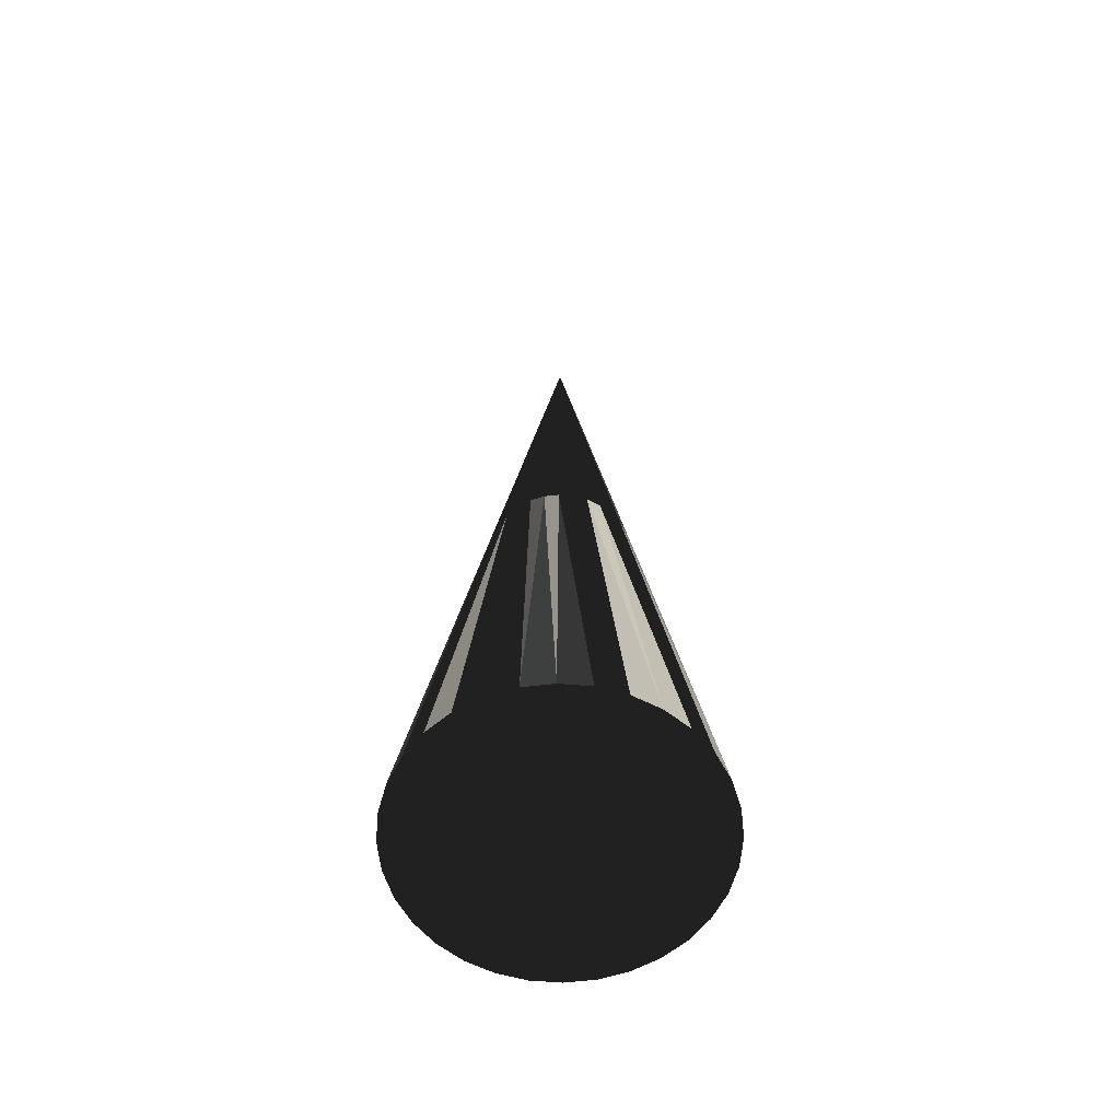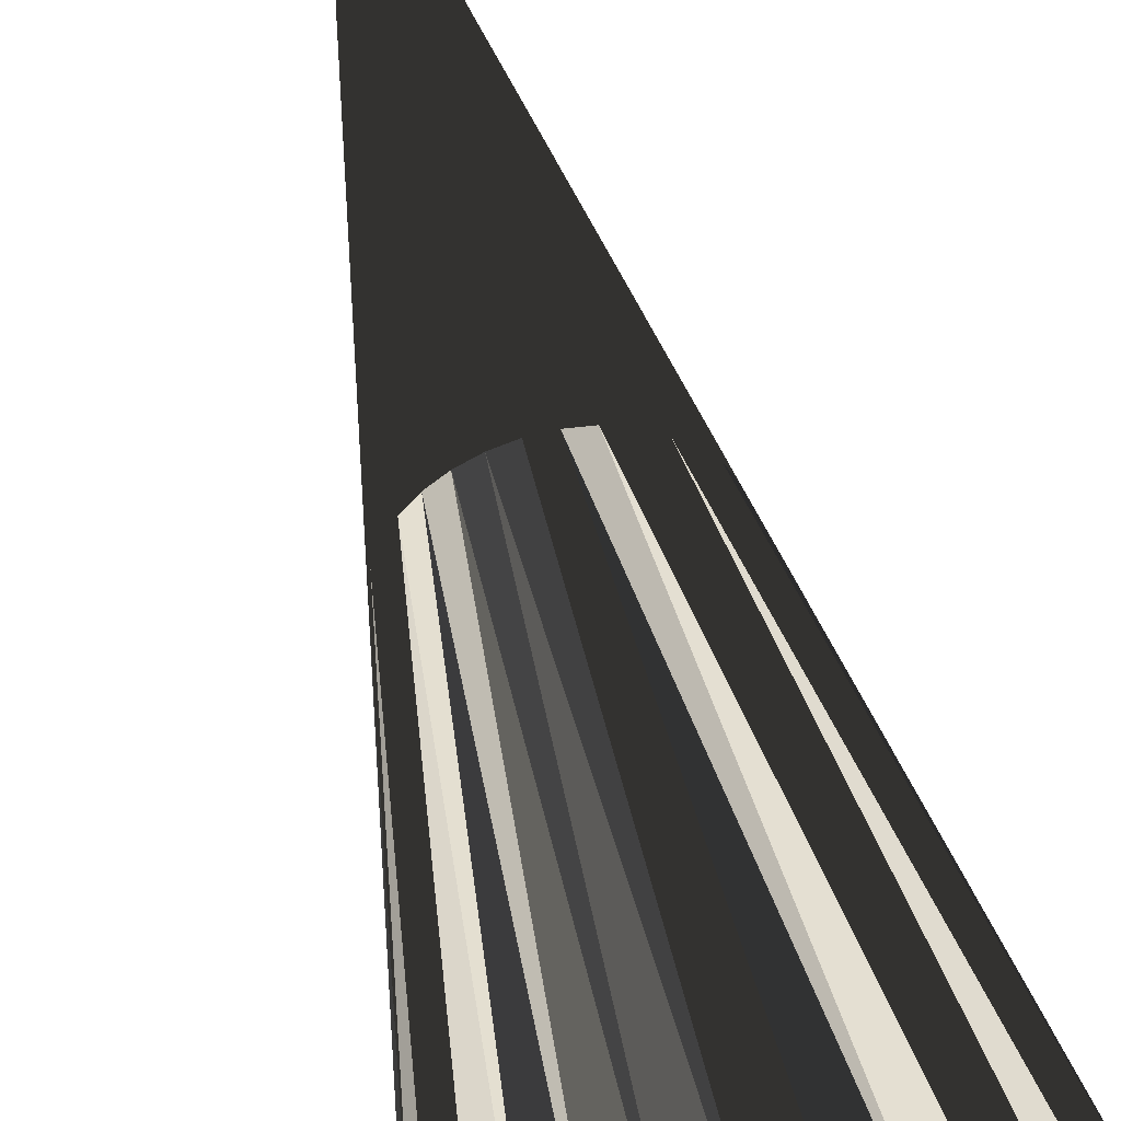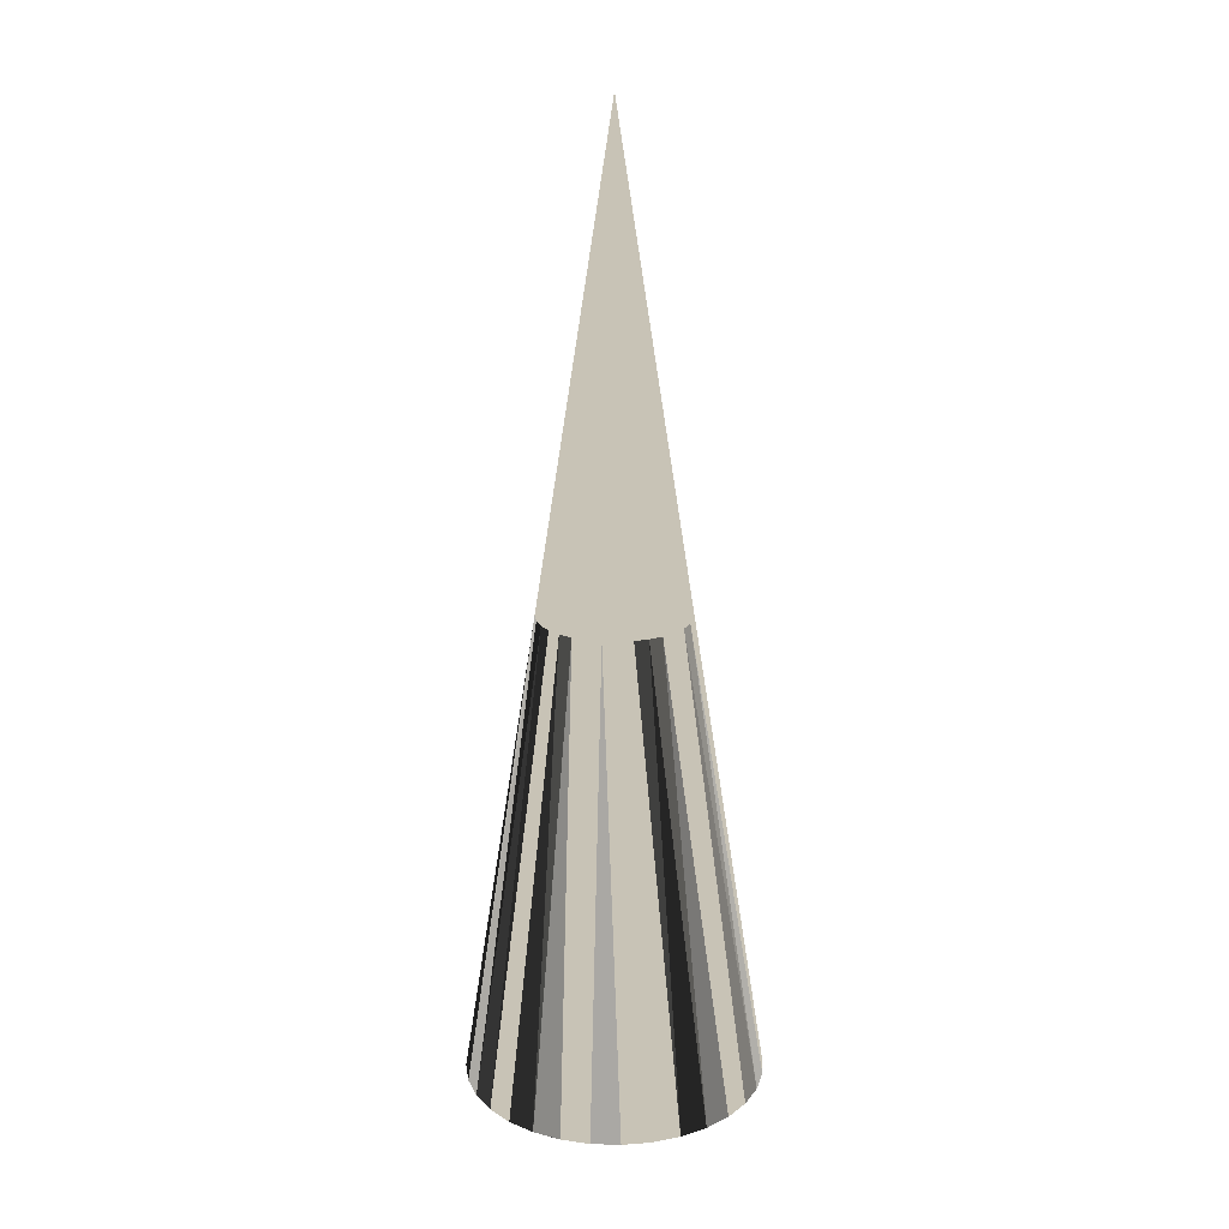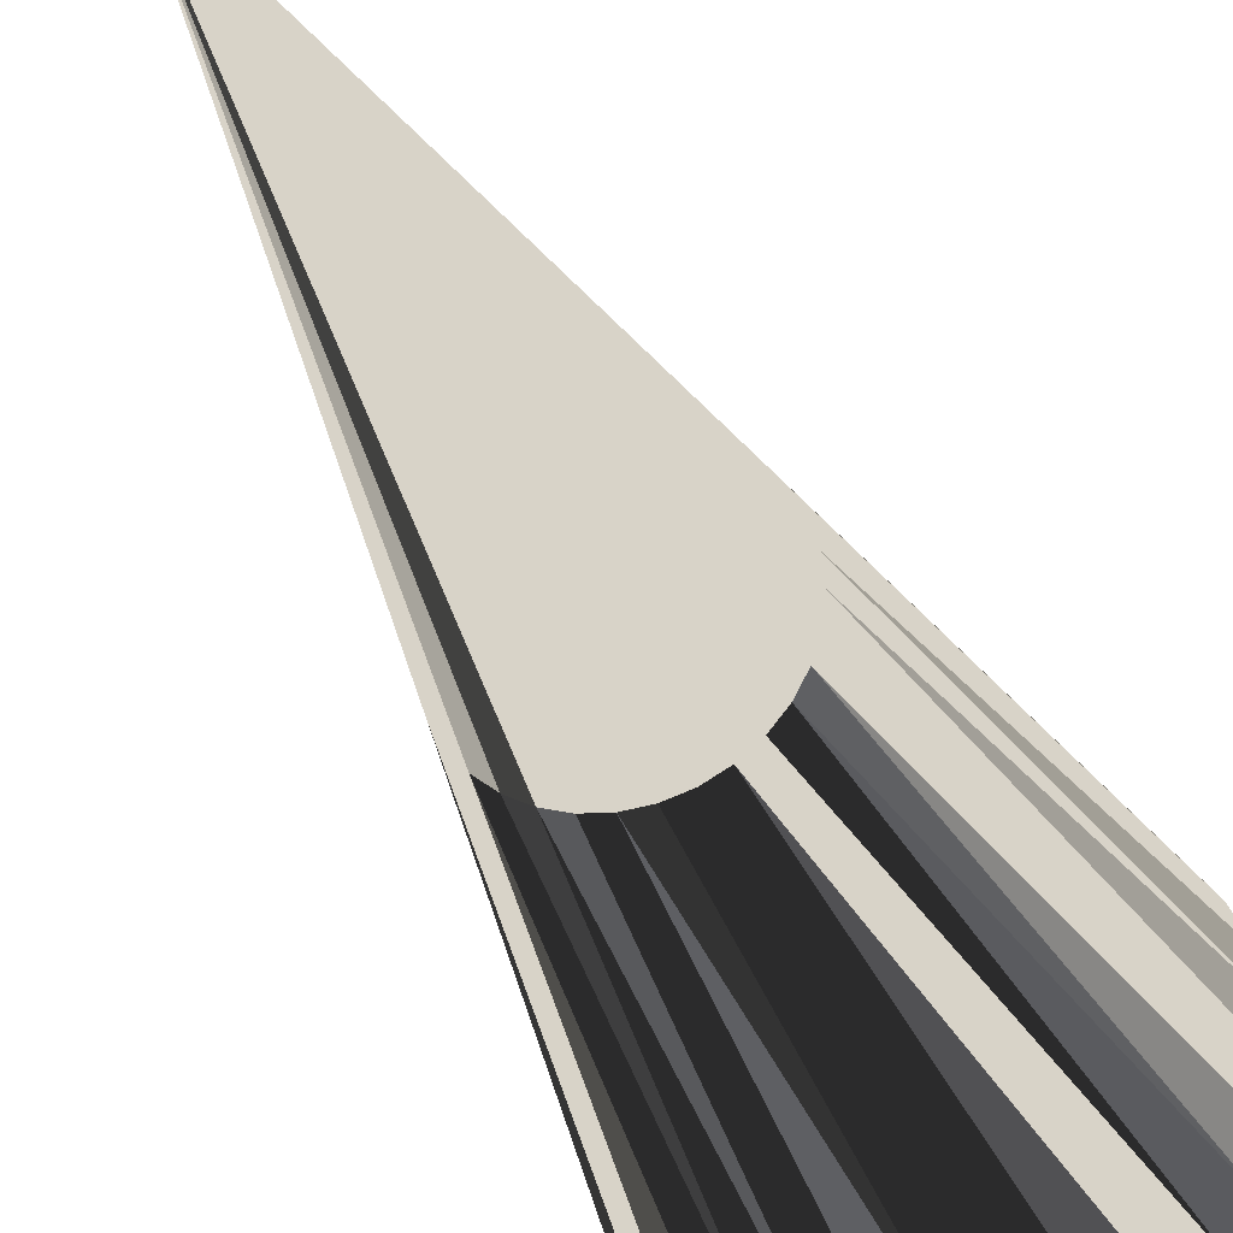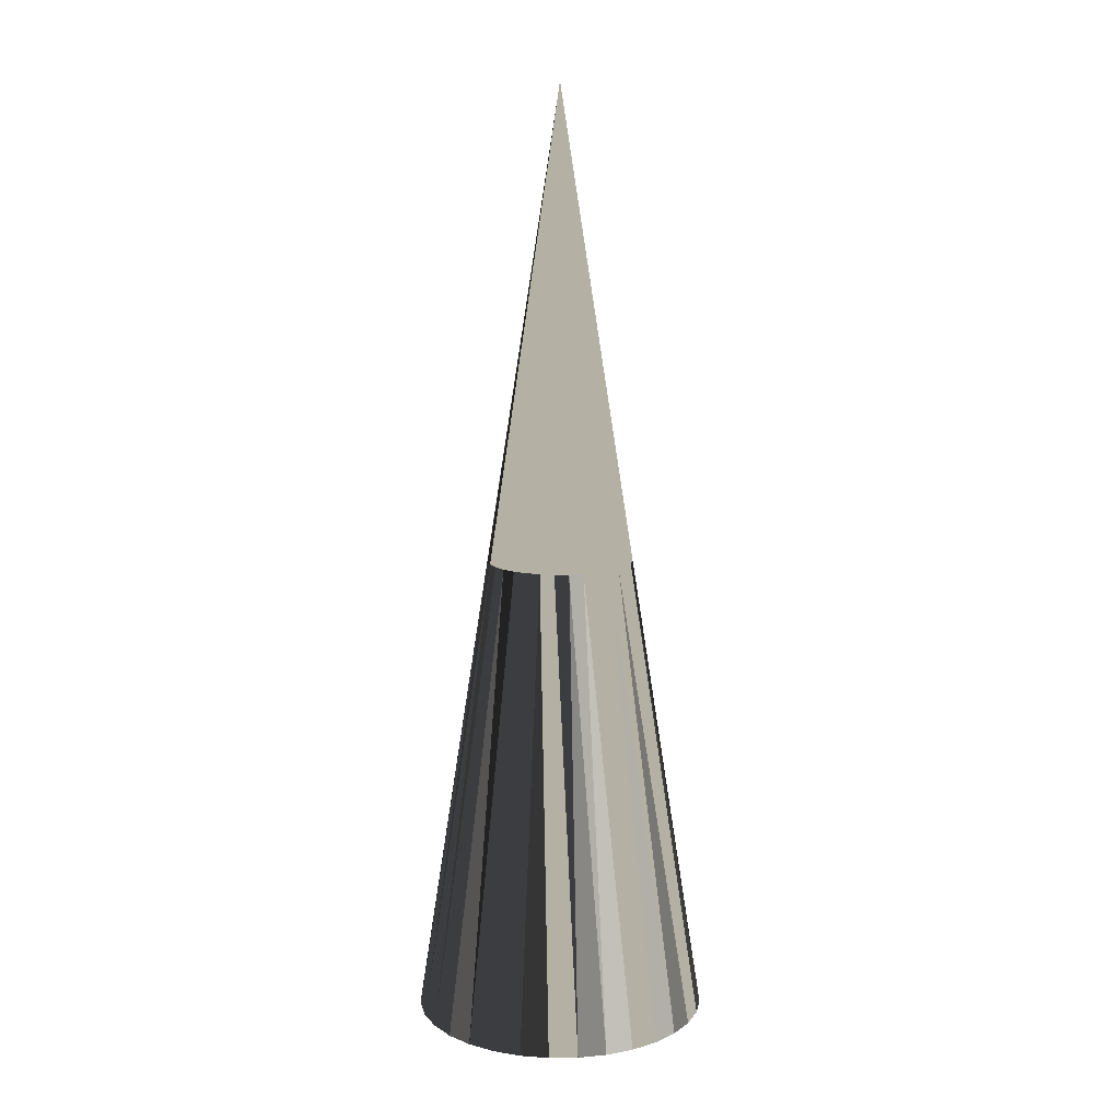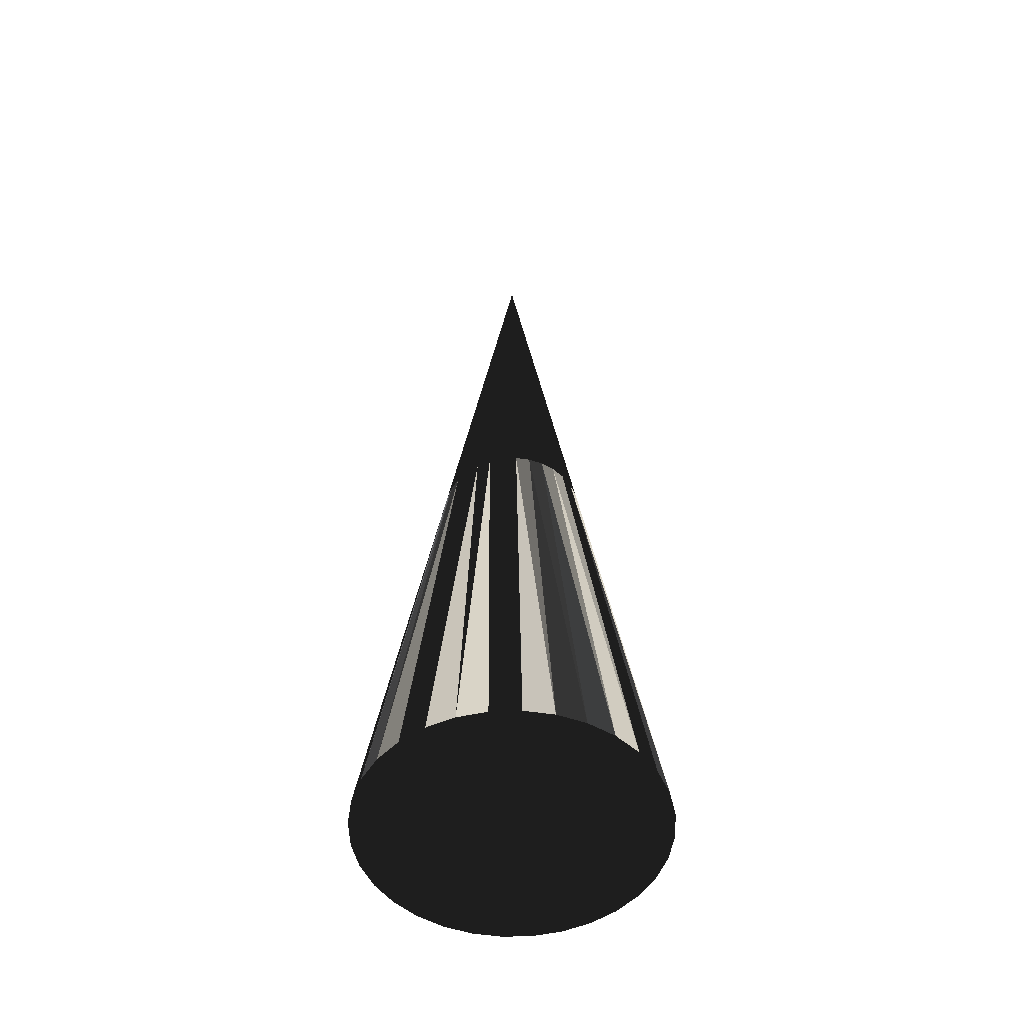
<metadata>
{"format":"obj","ext":"obj","renderer":"f3d","projection":"perspective","resolution":1024,"background":"white","views":[{"elev":-61.6,"azim":-100.3,"up":"+Z"},{"elev":49.4,"azim":167.4,"up":"+Y"},{"elev":19.4,"azim":-137.4,"up":"+Z"},{"elev":-27.0,"azim":16.3,"up":"+Y"},{"elev":11.4,"azim":49.3,"up":"+Z"},{"elev":-52.7,"azim":120.3,"up":"+Z"}]}
</metadata>
<code>
v 4.239 -40.17 -0.001
v 3.315 -38.44 -0.001
v 2.071 -36.93 -0.001
v 0.556 -35.69 -0.001
v -15 -44 -0.001
v -14.81 -45.95 -0.001
v -14.24 -47.83 -0.001
v -1.173 -34.76 -0.001
v -3.049 -34.19 -0.001
v -5 -34 -0.001
v -6.951 -34.19 -0.001
v -8.827 -34.76 -0.001
v -10.56 -35.69 -0.001
v -12.07 -36.93 -0.001
v -13.31 -38.44 -0.001
v -14.24 -40.17 -0.001
v -14.81 -42.05 -0.001
v -13.31 -49.56 -0.001
v -12.07 -51.07 -0.001
v -10.56 -52.31 -0.001
v -8.827 -53.24 -0.001
v -6.951 -53.81 -0.001
v -5 -54 -0.001
v -3.049 -53.81 -0.001
v -1.173 -53.24 -0.001
v 0.556 -52.31 -0.001
v 2.071 -51.07 -0.001
v 3.315 -49.56 -0.001
v 4.239 -47.83 -0.001
v 4.808 -45.95 -0.001
v 5.001 -44 -0.001
v 4.808 -42.05 -0.001
v -10 -44 32
v -9.904 -44.98 32
v -9.62 -45.91 32
v -9.158 -46.78 32
v -8.536 -47.54 32
v -9.158 -41.22 32
v -9.62 -42.09 32
v -9.904 -43.02 32
v -0.842 -41.22 32
v -4.024 -48.9 32
v -3.086 -48.62 32
v -2.222 -48.16 32
v -1.464 -47.54 32
v -0.842 -46.78 32
v -0.38 -45.91 32
v -7.778 -48.16 32
v -6.914 -48.62 32
v -5.976 -48.9 32
v -5 -49 32
v -1.464 -40.46 32
v -2.222 -39.84 32
v -3.086 -39.38 32
v -4.024 -39.1 32
v -5 -39 32
v -5.976 -39.1 32
v -6.914 -39.38 32
v -7.778 -39.84 32
v -8.536 -40.46 32
v -0.096 -44.98 32
v -0 -44 32
v -0.096 -43.02 32
v -0.38 -42.09 32
v -5 -44 64
f 34 7 35
f 34 6 7
f 11 56 10
f 7 18 35
f 5 40 17
f 37 19 20
f 24 51 23
f 39 38 16
f 17 40 39
f 16 17 39
f 4 52 3
f 54 53 8
f 8 9 54
f 56 11 57
f 11 12 57
f 13 14 59
f 42 51 24
f 65 37 48
f 48 49 65
f 21 49 48
f 49 22 50
f 49 21 22
f 50 23 51
f 50 22 23
f 20 48 37
f 48 20 21
f 45 28 46
f 42 24 25
f 43 42 25
f 43 26 44
f 26 43 25
f 27 44 26
f 46 28 29
f 46 29 47
f 30 47 29
f 62 31 32
f 63 32 1
f 41 2 3
f 41 3 52
f 52 4 53
f 4 8 53
f 54 9 55
f 55 10 56
f 9 10 55
f 57 12 58
f 12 13 58
f 58 13 59
f 15 38 60
f 15 16 38
f 61 31 62
f 1 64 63
f 64 2 41
f 64 1 2
f 14 60 59
f 14 15 60
f 5 6 33
f 40 5 33
f 33 6 34
f 36 35 18
f 18 19 36
f 36 19 37
f 4 3 32
f 2 1 3
f 1 32 3
f 32 31 4
f 4 31 30
f 29 28 4
f 27 4 28
f 26 4 27
f 30 29 4
f 26 25 4
f 5 17 8
f 9 17 10
f 10 17 11
f 17 16 14
f 15 14 16
f 14 13 17
f 17 13 12
f 12 11 17
f 17 9 8
f 18 7 8
f 4 22 8
f 7 6 8
f 6 5 8
f 19 8 20
f 22 4 23
f 24 23 4
f 25 24 4
f 20 8 21
f 18 8 19
f 21 8 22
f 65 33 34
f 34 35 65
f 35 36 65
f 36 37 65
f 50 65 49
f 51 65 50
f 42 65 51
f 43 65 42
f 44 65 43
f 45 65 44
f 46 65 45
f 47 65 46
f 61 65 47
f 62 65 61
f 63 65 62
f 63 64 65
f 64 41 65
f 41 52 65
f 52 53 65
f 53 54 65
f 54 55 65
f 55 56 65
f 56 57 65
f 57 58 65
f 58 59 65
f 65 59 60
f 65 60 38
f 38 39 65
f 39 40 65
f 40 33 65
f 45 44 27
f 45 27 28
f 47 30 61
f 30 31 61
f 62 32 63

</code>
